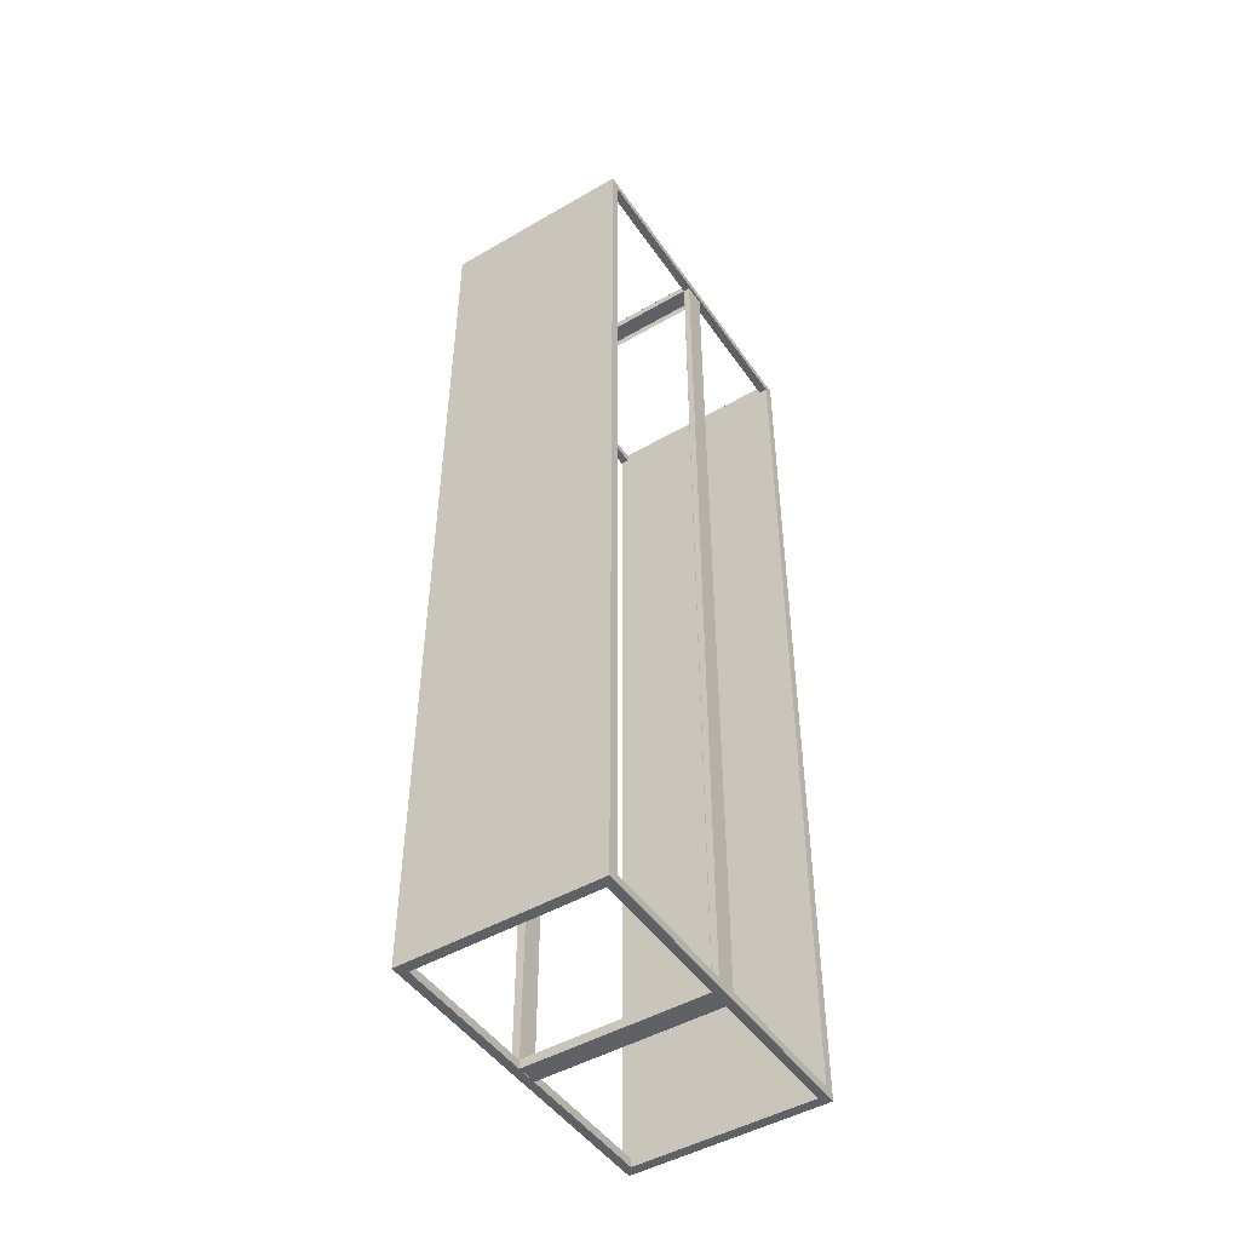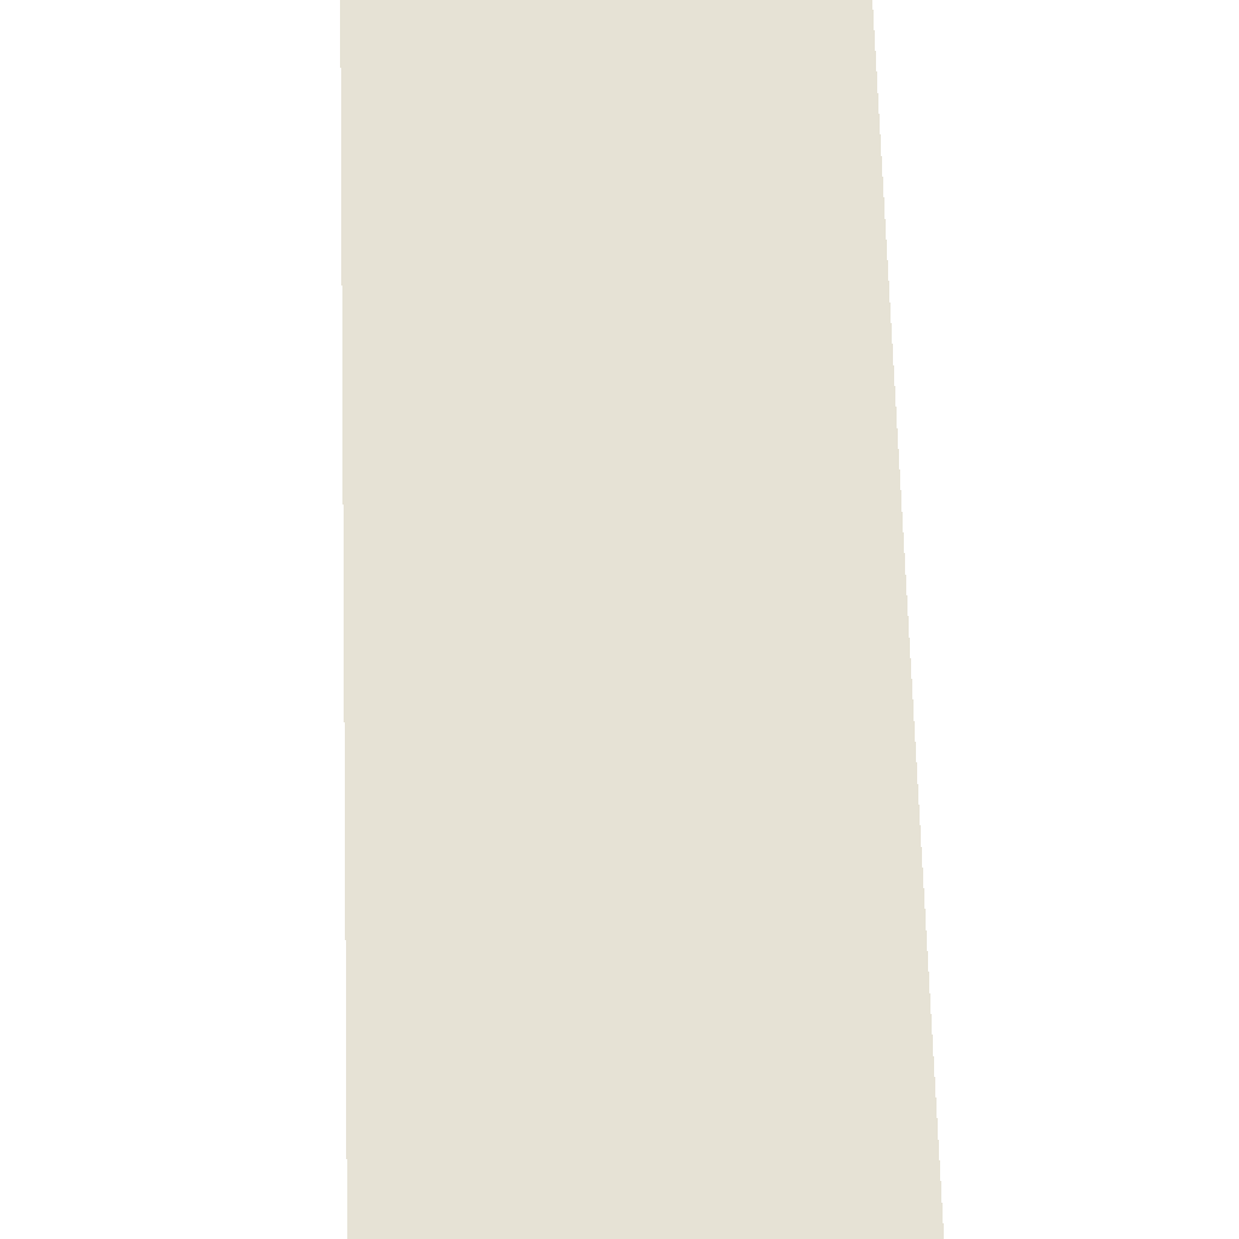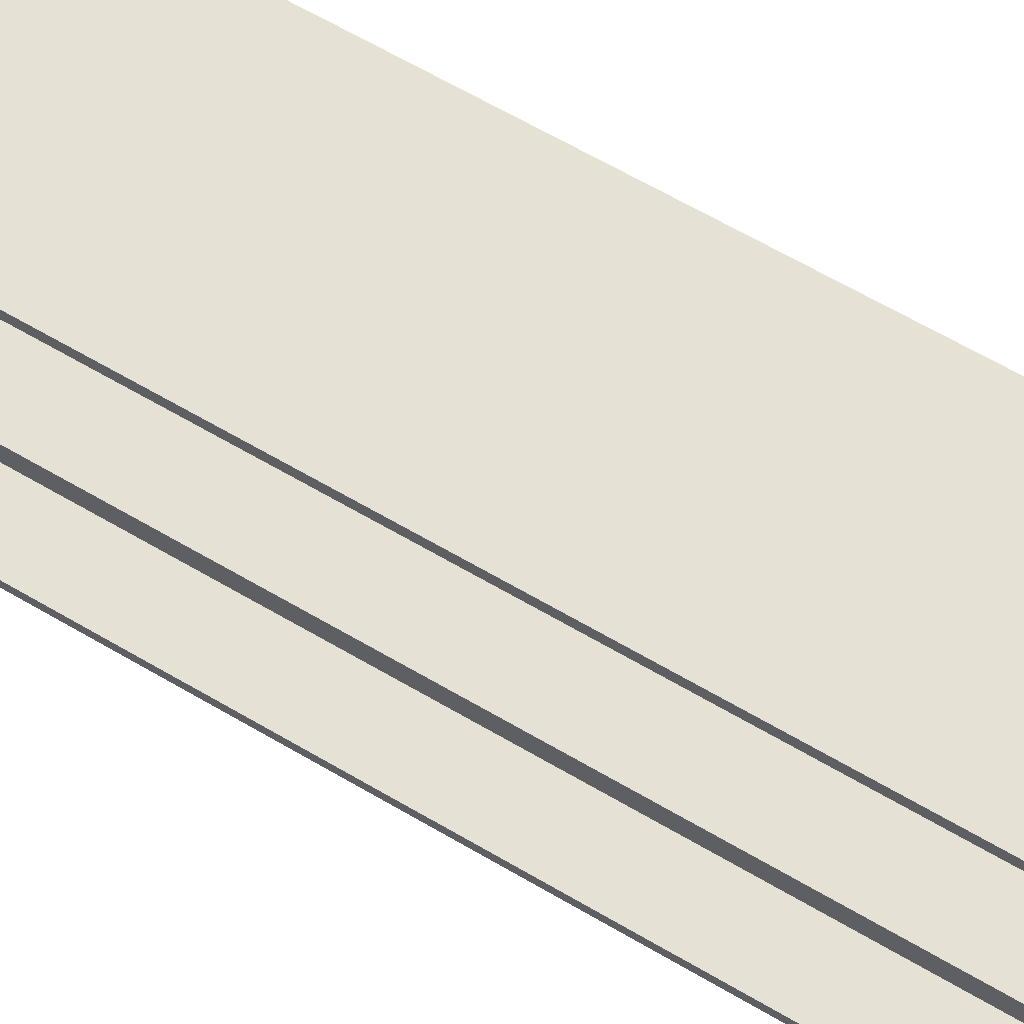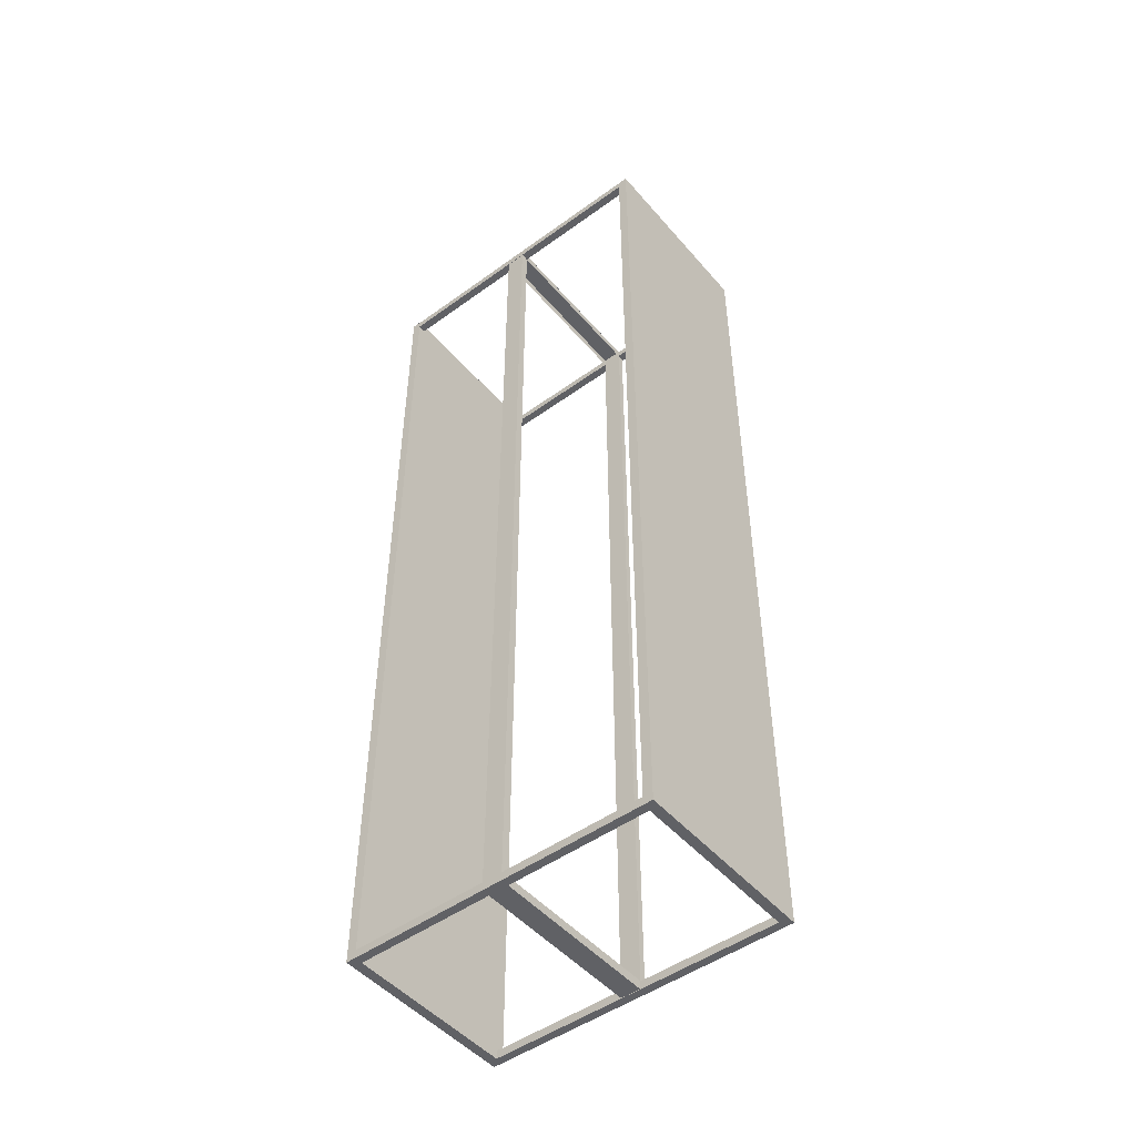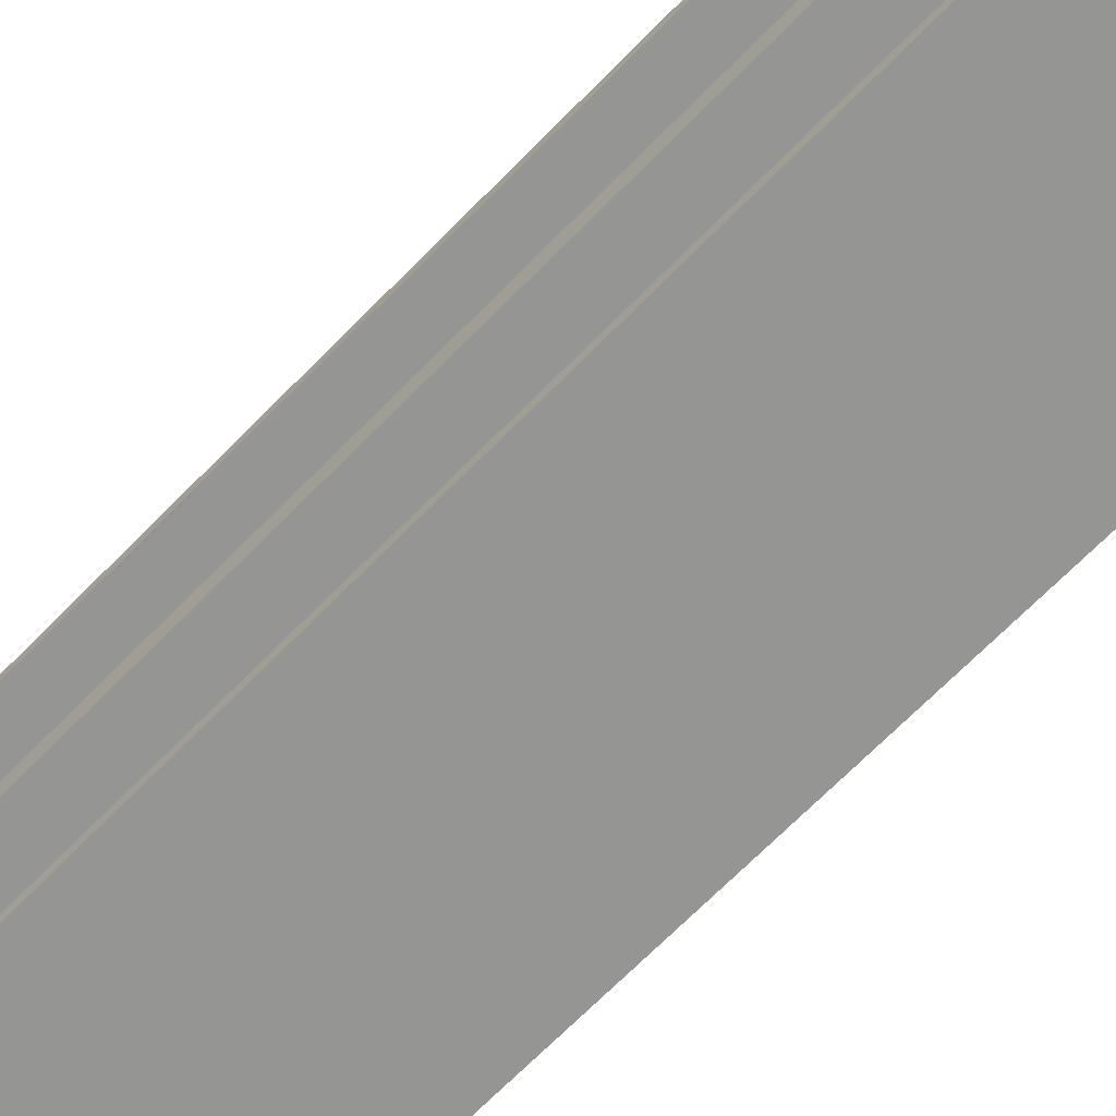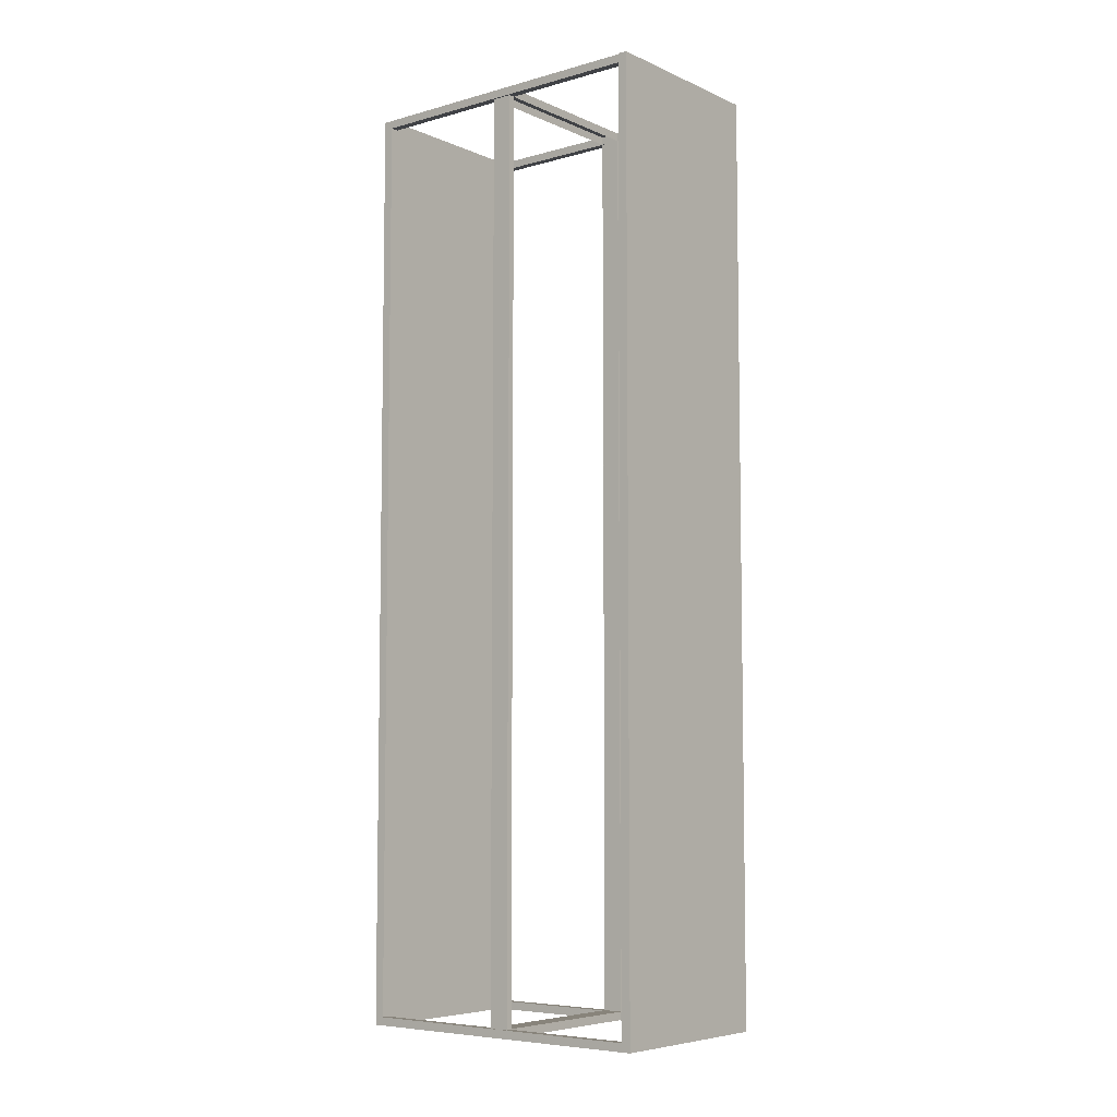
<metadata>
{"format":"obj","ext":"obj","renderer":"f3d","projection":"perspective","resolution":1024,"background":"white","views":[{"elev":-47.8,"azim":33.0,"up":"+Z"},{"elev":64.0,"azim":-1.6,"up":"+Y"},{"elev":64.1,"azim":120.7,"up":"+Y"},{"elev":-49.0,"azim":-51.2,"up":"+Z"},{"elev":-67.3,"azim":-44.1,"up":"+Y"},{"elev":-6.5,"azim":128.9,"up":"+Z"}]}
</metadata>
<code>
o Cube
v -0.5279 -0.7829 -2.804
v -0.5279 -0.7829 2.804
v 0.5279 -0.7829 -2.804
v 0.5279 1.161 2.804
v -0.5279 1.161 2.804
v 0.5279 1.161 -2.804
v 0.5279 -0.7829 2.804
v -0.5279 1.161 -2.804
v 0.5279 1.102 2.804
v -0.5279 1.102 2.804
v 0.5279 1.161 2.804
v -0.5279 1.161 2.804
v 0.5279 -0.724 -2.804
v -0.5279 -0.724 -2.804
v -0.5279 -0.7829 -2.804
v 0.5279 -0.7829 -2.804
v 0.5279 1.102 -2.804
v -0.5279 1.102 -2.804
v 0.5279 1.161 -2.804
v -0.5279 1.161 -2.804
v 0.5279 -0.724 -2.854
v -0.5279 -0.724 -2.854
v 0.5279 -0.7829 -2.854
v -0.5279 -0.7829 -2.854
v -0.5279 1.102 -2.854
v 0.5279 1.102 -2.854
v -0.5279 1.161 -2.854
v 0.5279 1.161 -2.854
v -0.5279 -0.724 2.854
v 0.5279 -0.724 2.854
v -0.5279 -0.7829 2.854
v 0.5279 -0.7829 2.854
v 0.5279 1.102 2.854
v -0.5279 1.102 2.854
v 0.5279 1.161 2.854
v -0.5279 1.161 2.854
v 0.5779 1.102 -2.804
v 0.5779 1.102 2.804
v 0.5779 -0.724 2.804
v 0.5779 -0.724 -2.804
v 0.5779 1.161 -2.804
v 0.5779 1.161 2.804
v 0.5779 -0.7829 2.804
v 0.5779 -0.7829 -2.804
v 0.5779 1.102 2.804
v 0.5779 1.161 2.804
v 0.5779 -0.724 -2.804
v 0.5779 -0.7829 -2.804
v 0.5779 1.161 -2.804
v 0.5779 1.102 -2.804
v 0.5779 -0.724 -2.854
v 0.5779 -0.7829 -2.854
v 0.5779 1.161 -2.854
v 0.5779 1.102 -2.854
v 0.5779 -0.7829 2.854
v 0.5779 -0.724 2.854
v 0.5779 1.102 2.854
v 0.5779 1.161 2.854
v -0.5779 -0.724 -2.804
v -0.5779 -0.724 2.804
v -0.5779 1.102 2.804
v -0.5779 1.102 -2.804
v -0.5779 -0.7829 -2.804
v -0.5779 -0.7829 2.804
v -0.5779 1.161 2.804
v -0.5779 1.161 -2.804
v -0.5779 1.161 2.804
v -0.5779 1.102 2.804
v -0.5779 -0.7829 -2.804
v -0.5779 -0.724 -2.804
v -0.5779 1.102 -2.804
v -0.5779 1.161 -2.804
v -0.5779 -0.7829 -2.854
v -0.5779 -0.724 -2.854
v -0.5779 1.102 -2.854
v -0.5779 1.161 -2.854
v -0.5779 -0.724 2.854
v -0.5779 -0.7829 2.854
v -0.5779 1.161 2.854
v -0.5779 1.102 2.854
v -0.5279 -0.7615 -2.854
v -0.5279 -0.7615 -2.804
v -0.5779 -0.7615 -2.854
v -0.5779 -0.7615 -2.804
v 0.5279 -0.7449 -2.854
v 0.5279 -0.7449 -2.804
v 0.5779 -0.7449 -2.854
v 0.5779 -0.7449 -2.804
v 0.5279 -0.7581 2.854
v 0.5279 -0.7581 2.804
v 0.5779 -0.7581 2.854
v 0.5779 -0.7581 2.804
v -0.5279 -0.7421 2.854
v -0.5279 -0.7421 2.804
v -0.5779 -0.7421 2.854
v -0.5779 -0.7421 2.804
v 0.5779 0.1367 2.804
v 0.5279 0.1367 2.804
v 0.5779 0.1367 2.854
v 0.5279 0.1367 2.854
v 0.5279 0.2623 2.804
v 0.5279 0.2623 2.854
v 0.5779 0.2623 2.804
v 0.5779 0.2623 2.854
v -0.575 0.1367 2.804
v -0.575 0.1367 2.854
v -0.575 0.2623 2.804
v -0.575 0.2623 2.854
v 0.5279 0.1367 -2.85
v 0.5279 0.2623 -2.85
v -0.575 0.1367 -2.85
v -0.575 0.2623 -2.85
v 0.567 0.1367 2.804
v 0.567 0.2623 2.804
v 0.567 0.1367 -2.85
v 0.567 0.2623 -2.85
v -0.5279 1.161 2.859
v -0.5779 1.161 2.859
v -0.5279 1.102 2.859
v 0.5279 1.102 2.859
v 0.5279 1.161 2.859
v 0.5779 1.161 2.859
v 0.5779 1.102 2.859
v -0.5779 1.102 2.859
v 0.5279 0.2616 2.804
v 0.5279 0.2616 -2.85
v 0.567 0.2616 2.804
v 0.567 0.2616 -2.85
v -0.5282 0.1367 2.804
v -0.5282 0.2623 2.804
v -0.5282 0.1367 -2.85
v -0.5282 0.2623 -2.85
v -0.575 0.1399 -2.85
v -0.575 0.1399 2.804
v -0.5282 0.1399 -2.85
v -0.5282 0.1399 2.804
v -0.5712 0.2623 -2.85
v -0.5712 0.2623 2.804
v -0.5712 0.1399 -2.85
v -0.5712 0.1399 2.804
v -0.5279 -0.724 -2.848
v 0.5279 -0.724 -2.848
v -0.5279 -0.7829 -2.848
v 0.5279 -0.7829 -2.848
v 0.5779 -0.7829 -2.848
v 0.5779 -0.724 -2.848
v -0.5779 -0.724 -2.848
v -0.5779 -0.7829 -2.848
v 0.5279 0.2604 2.804
v 0.5279 0.2604 2.854
v -0.575 0.2604 2.804
v -0.575 0.2604 2.854
v 0.5279 0.1367 2.854
v -0.575 0.1367 2.854
v 0.5279 0.2604 2.854
v -0.575 0.2604 2.854
v 0.5279 0.1367 -2.801
v 0.5279 0.2623 -2.801
v -0.575 0.1367 -2.801
v -0.575 0.2623 -2.801
v -0.575 0.1396 -2.85
v 0.5279 0.1396 -2.85
v -0.575 0.1396 -2.801
v 0.5279 0.1396 -2.801
v -0.575 0.2623 -2.851
v 0.5279 0.2623 -2.851
v -0.575 0.1396 -2.851
v 0.5279 0.1396 -2.851
v 0.5301 0.1367 2.804
v 0.5301 0.1367 -2.85
v 0.5301 0.2616 2.804
v 0.5301 0.2616 -2.85
v -0.5279 -0.7275 -2.804
v -0.5279 -0.7275 2.804
v 0.5279 -0.7275 -2.804
v 0.5279 -0.7275 2.804
v 0.5779 -0.7275 2.804
v 0.5779 -0.7275 -2.804
v -0.5779 -0.7275 -2.804
v -0.5779 -0.7275 2.804
f 6 8 5 4
f 43 7 176 177
f 35 33 57 58
f 26 28 53 54
f 5 8 66 65
f 27 25 75 76
f 28 19 49 53
f 2 7 32 31
f 14 15 16 13
f 50 49 122 123
f 22 21 23 24
f 26 25 27 28
f 17 18 25 26
f 18 17 120 119
f 14 13 21 22
f 98 97 92 90
f 20 19 28 27
f 12 10 68 67
f 16 15 24 23
f 29 77 147 141
f 34 33 35 36
f 10 9 33 34
f 14 22 74 70
f 17 50 123 120
f 11 12 36 35
f 43 39 56 55
f 40 39 43 44
f 38 37 41 42
f 47 48 52 51
f 49 50 54 53
f 45 46 58 57
f 63 1 173 179
f 13 16 48 47
f 32 7 43 55
f 23 21 51 52
f 50 17 86 88
f 16 23 52 48
f 30 29 141 142
f 21 13 47 51
f 6 4 42 41
f 11 35 58 46
f 9 11 46 45
f 60 59 63 64
f 62 61 65 66
f 71 72 76 75
f 69 70 74 73
f 60 64 78 77
f 67 68 80 79
f 24 15 69 73
f 80 68 96 95
f 20 27 76 72
f 34 36 79 80
f 36 12 67 79
f 25 18 82 81
f 44 43 177 178
f 15 14 70 69
f 2 31 78 64
f 22 24 73 74
f 56 30 142 146
f 81 82 84 83
f 75 25 81 83
f 71 75 83 84
f 18 71 84 82
f 86 85 87 88
f 54 50 88 87
f 17 26 85 86
f 26 54 87 85
f 89 90 92 91
f 97 99 91 92
f 100 98 90 89
f 99 100 89 91
f 94 93 95 96
f 68 10 94 96
f 10 34 93 94
f 34 80 95 93
f 104 102 100 99
f 103 104 99 97
f 101 103 97 98
f 9 45 103 101
f 45 57 104 103
f 33 9 101 102
f 57 33 102 104
f 108 107 105 106
f 100 102 108 106
f 98 100 150 149
f 102 101 107 108
f 112 110 162 161
f 101 98 113 114
f 112 111 131 132
f 114 113 115 116
f 109 115 128 126
f 110 101 114 116
f 109 110 116 115
f 120 121 117 119
f 121 120 123 122
f 119 117 118 124
f 71 18 119 124
f 72 71 124 118
f 49 19 121 122
f 20 72 118 117
f 19 20 117 121
f 125 126 128 127
f 113 98 125 127
f 98 109 126 125
f 128 115 170 172
f 129 130 132 131
f 105 107 130 129
f 111 105 129 131
f 112 132 135 133
f 134 133 135 136
f 130 107 134 136
f 135 132 137 139
f 107 112 133 134
f 137 138 140 139
f 130 136 140 138
f 132 130 138 137
f 136 135 139 140
f 142 141 143 144
f 142 144 145 146
f 143 141 147 148
f 55 56 146 145
f 78 31 143 148
f 77 78 148 147
f 32 55 145 144
f 31 32 144 143
f 149 150 152 151
f 106 105 151 152
f 100 106 152 150
f 98 149 155 153
f 154 153 155 156
f 151 105 154 156
f 105 98 153 154
f 149 151 156 155
f 158 157 159 160
f 111 112 160 159
f 109 111 159 157
f 110 109 157 158
f 161 162 164 163
f 110 158 164 162
f 160 112 161 163
f 160 163 167 165
f 166 165 167 168
f 163 164 168 167
f 158 160 165 166
f 164 158 166 168
f 170 169 171 172
f 113 127 171 169
f 115 113 169 170
f 127 128 172 171
f 173 175 176 174
f 176 175 178 177
f 173 174 180 179
f 1 3 175 173
f 2 64 180 174
f 64 63 179 180
f 3 44 178 175
f 7 2 174 176

</code>
